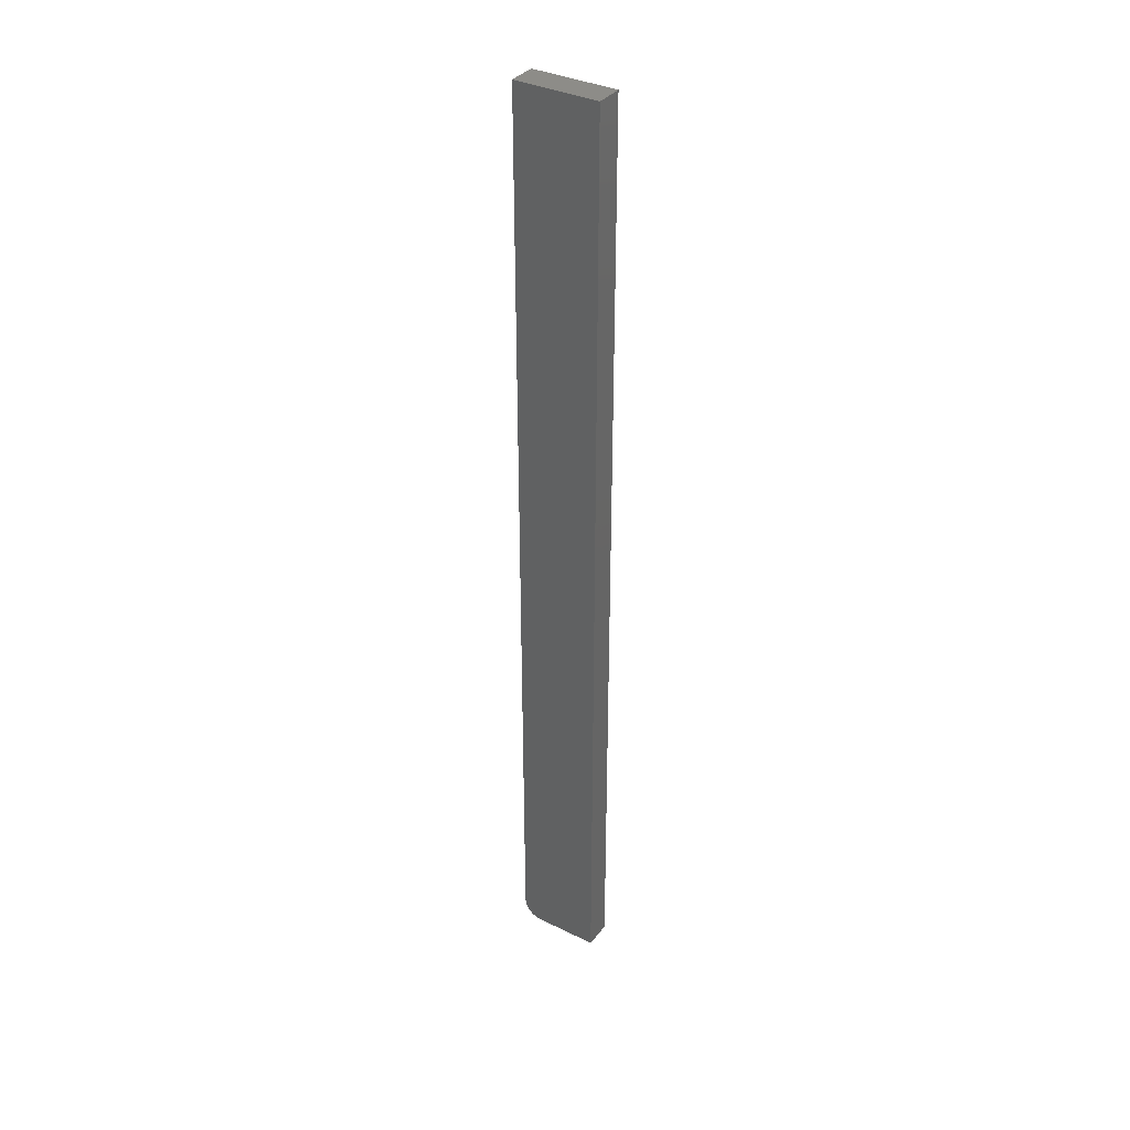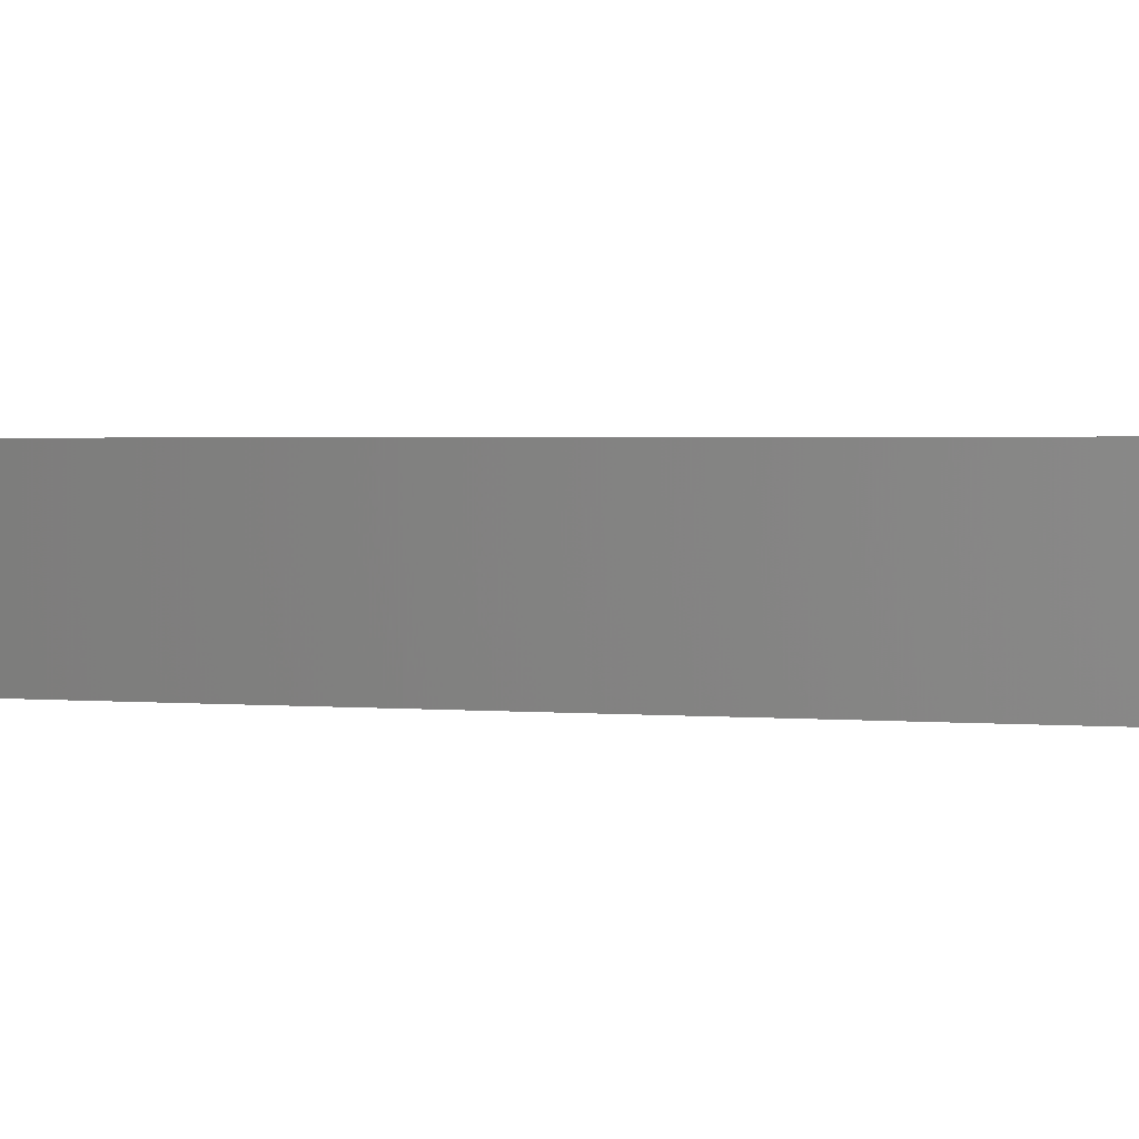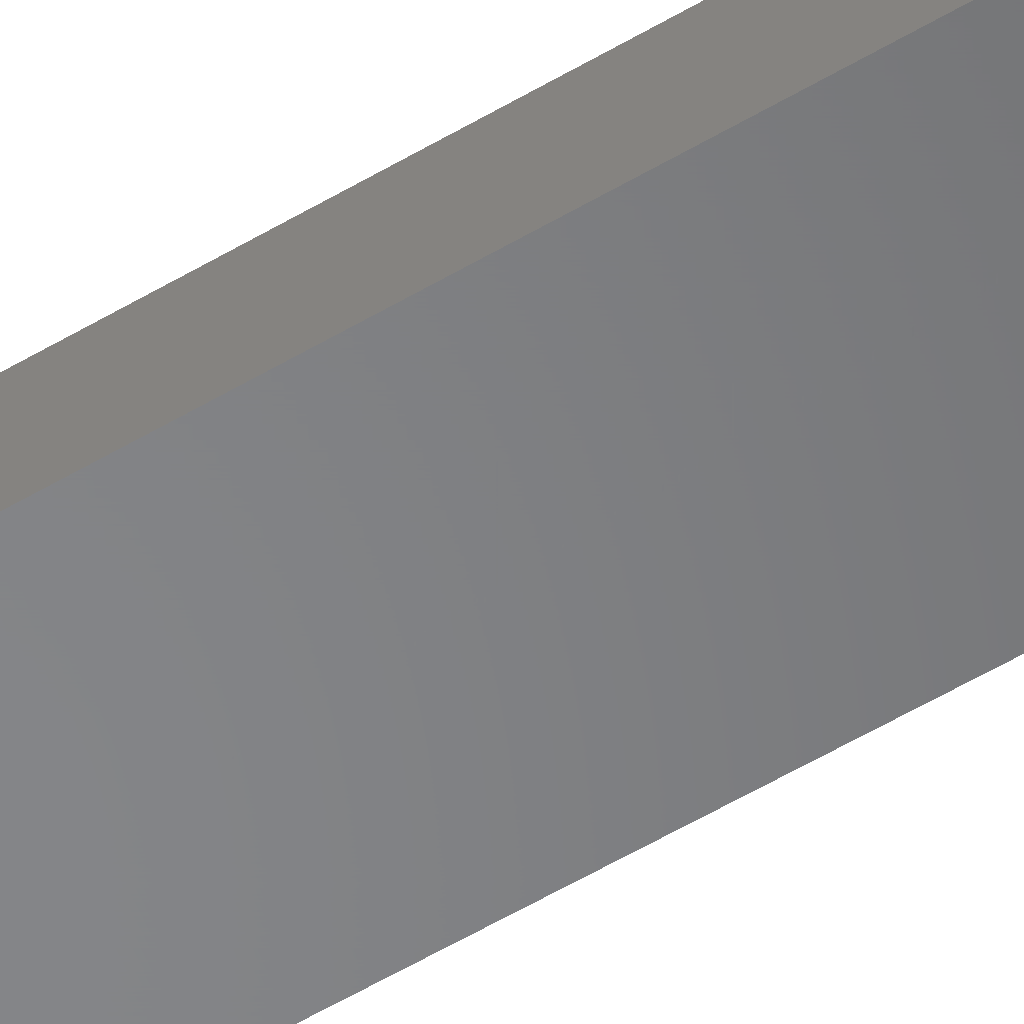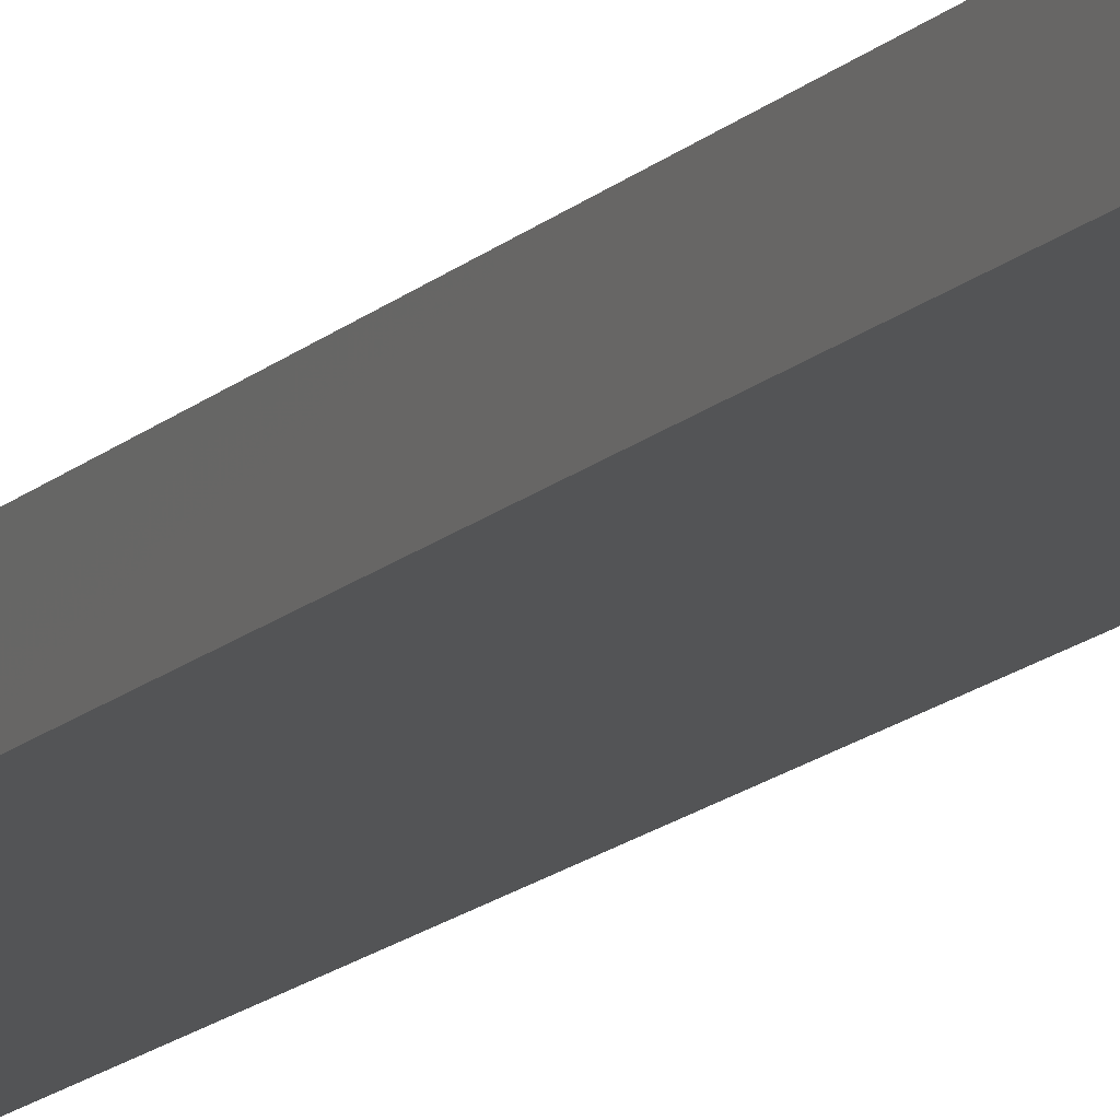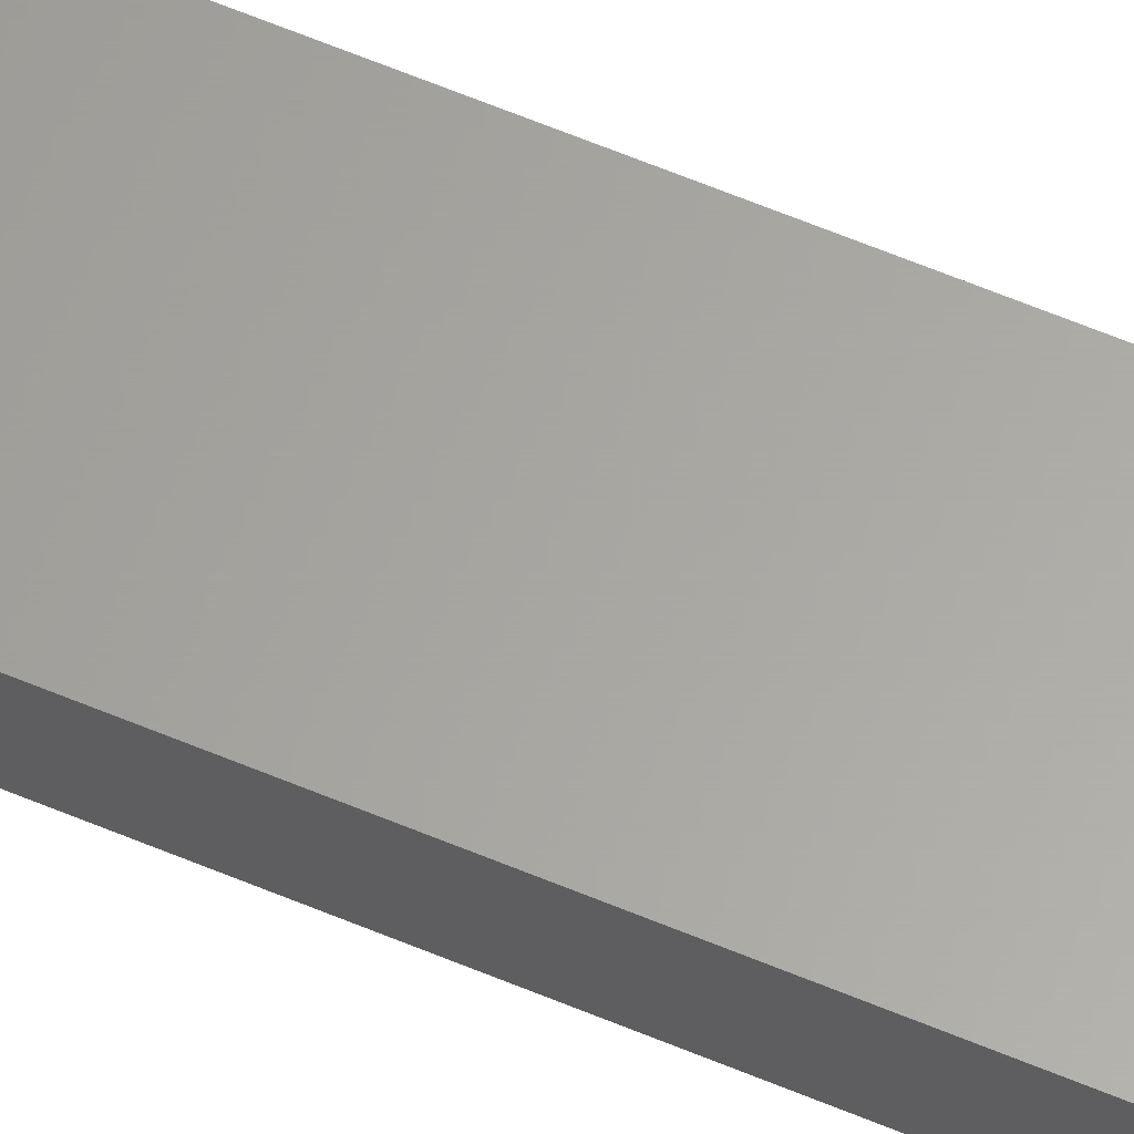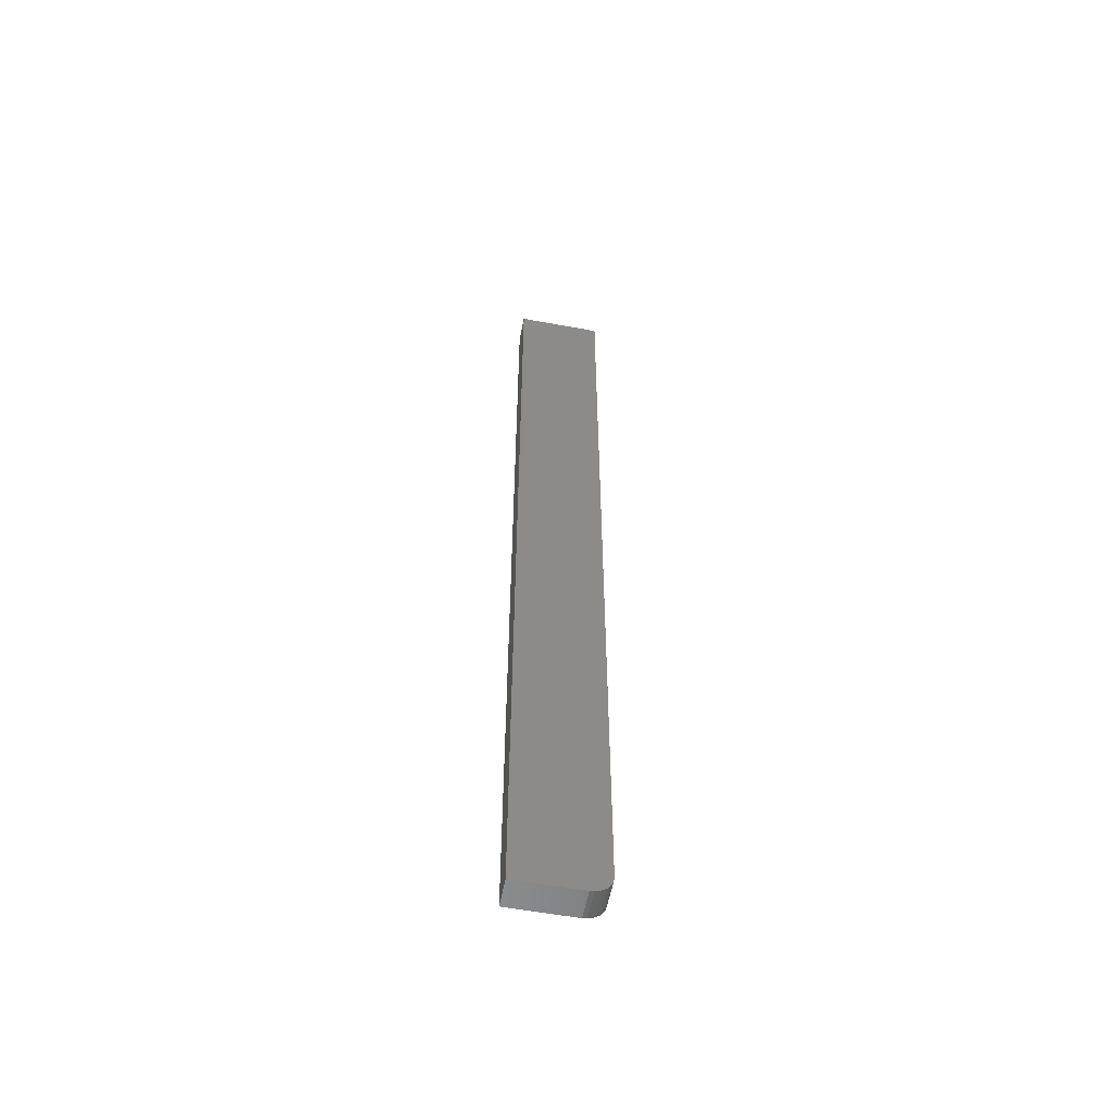
<metadata>
{"format":"stl","ext":"stl","renderer":"f3d","projection":"perspective","resolution":1024,"background":"white","views":[{"elev":35.8,"azim":-147.4,"up":"+Z"},{"elev":0.4,"azim":-31.2,"up":"+Y"},{"elev":-53.0,"azim":123.0,"up":"+Y"},{"elev":-12.2,"azim":-23.8,"up":"+Y"},{"elev":62.6,"azim":113.0,"up":"+Y"},{"elev":-57.1,"azim":-10.8,"up":"+Z"}]}
</metadata>
<code>
# stl→obj: 24 verts, 44 faces
v -0.03684 -0.0134 0
v -0.03684 0.008799 0
v 0.0134 -0.0134 0
v 0.0134 0.008799 0
v -0.03684 0.008799 0.75
v 0.02903 0.008799 0.75
v 0.02903 0.008799 0.01562
v 0.02873 0.008799 0.01258
v 0.02784 0.008799 0.009646
v 0.01645 0.008799 0.0003002
v 0.0264 0.008799 0.006944
v 0.02445 0.008799 0.004576
v 0.02209 0.008799 0.002633
v 0.01938 0.008799 0.001189
v 0.02903 -0.0134 0.01562
v 0.02903 -0.0134 0.75
v 0.01645 -0.0134 0.0003002
v 0.01938 -0.0134 0.001189
v 0.02784 -0.0134 0.009646
v 0.02873 -0.0134 0.01258
v -0.03684 -0.0134 0.75
v 0.02209 -0.0134 0.002633
v 0.02445 -0.0134 0.004576
v 0.0264 -0.0134 0.006944
f 1 2 3
f 3 2 4
f 5 6 7
f 7 8 9
f 10 4 9
f 10 9 11
f 10 11 12
f 10 12 13
f 10 13 14
f 4 2 9
f 9 2 5
f 9 5 7
f 15 7 16
f 16 7 6
f 3 17 18
f 15 19 20
f 21 1 19
f 21 19 15
f 21 15 16
f 1 3 18
f 1 18 22
f 1 22 23
f 1 23 24
f 1 24 19
f 3 4 17
f 17 4 10
f 17 10 18
f 18 10 14
f 18 14 22
f 22 14 13
f 22 13 23
f 23 13 12
f 23 12 24
f 24 12 11
f 24 11 19
f 19 11 9
f 19 9 20
f 20 9 8
f 20 8 15
f 15 8 7
f 21 16 5
f 5 16 6
f 2 1 5
f 5 1 21

</code>
